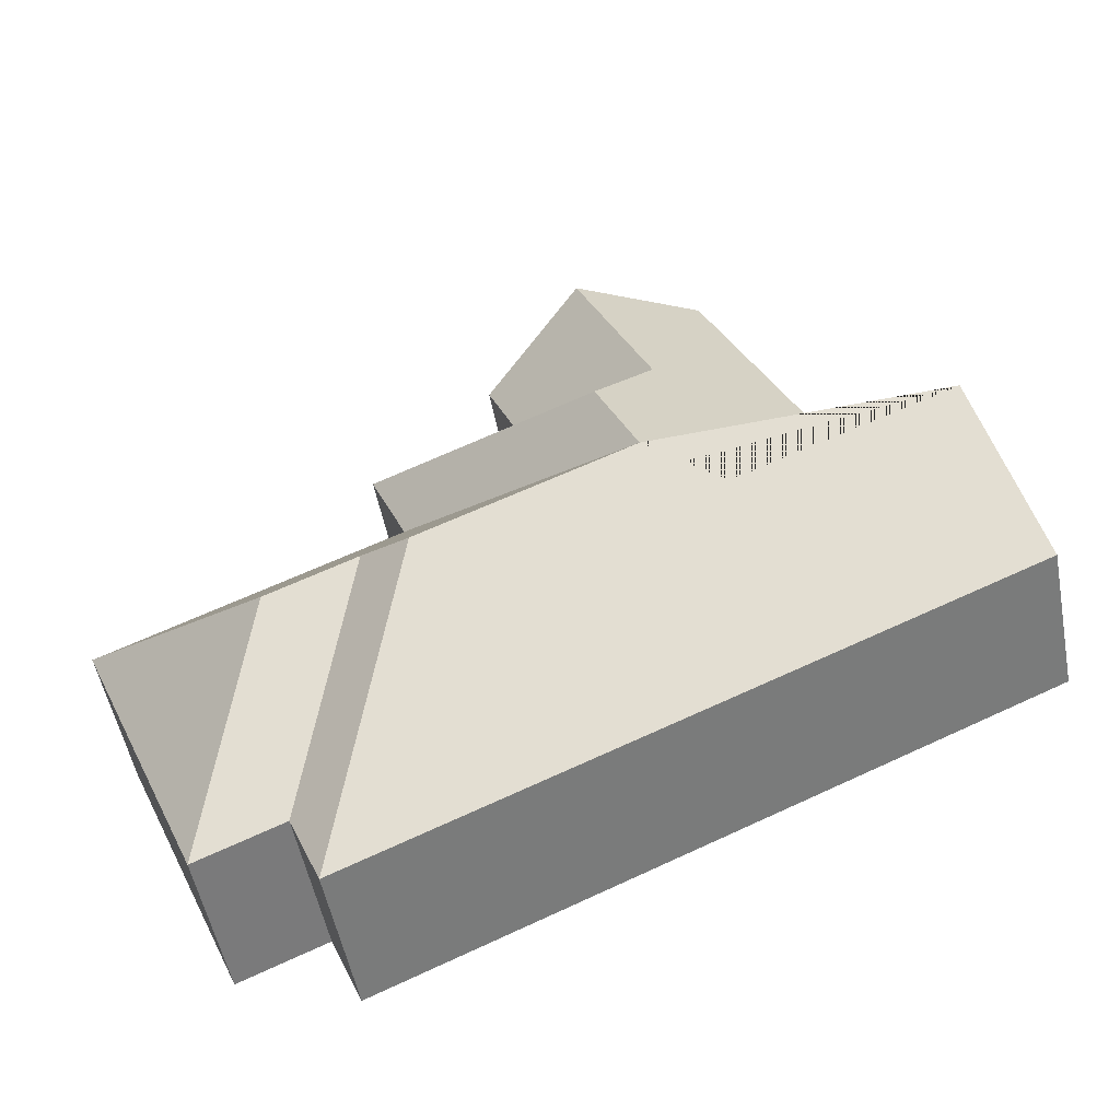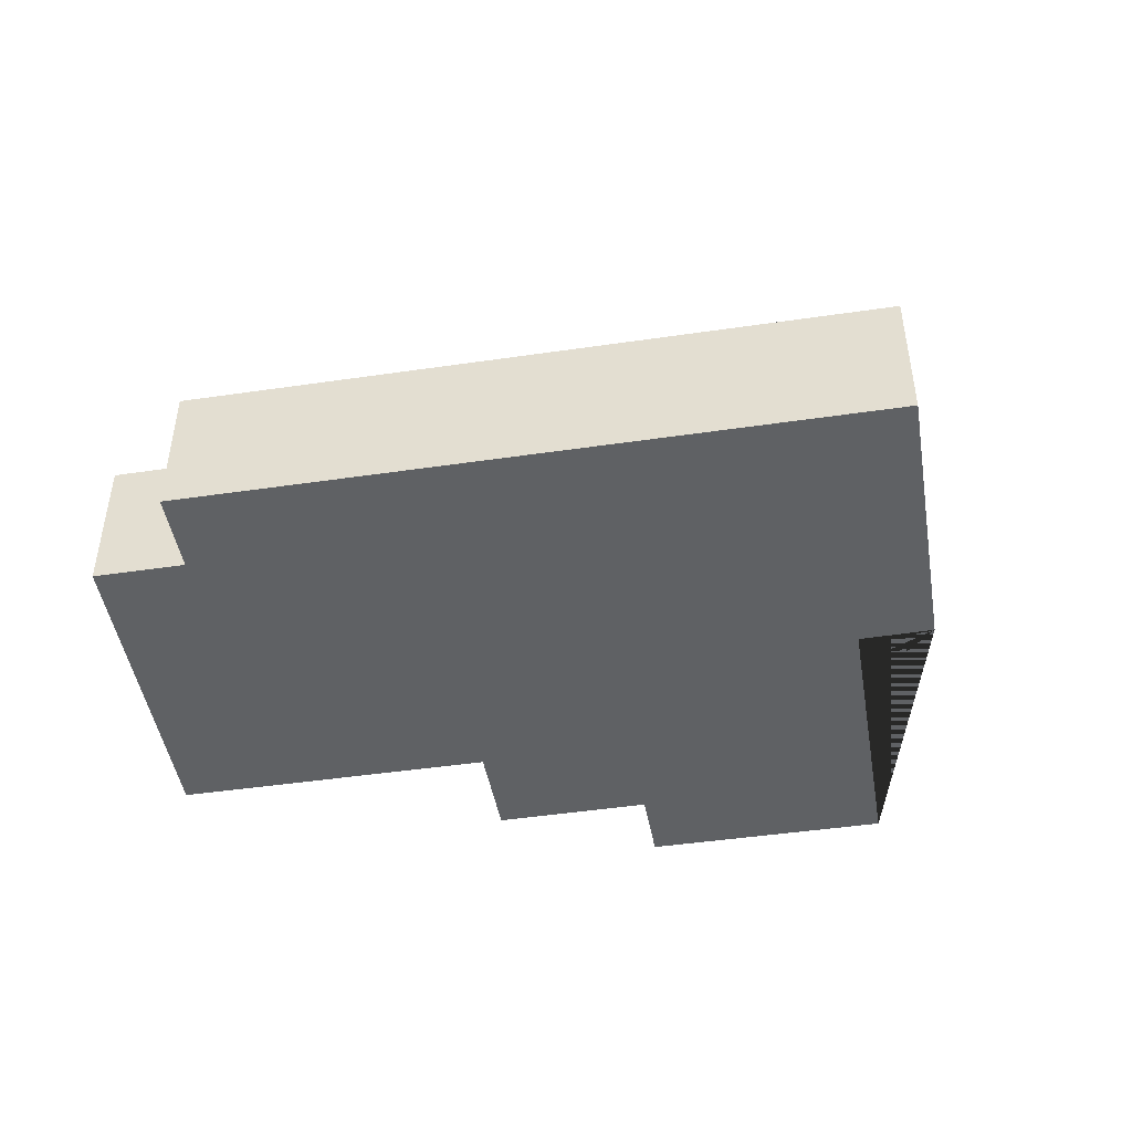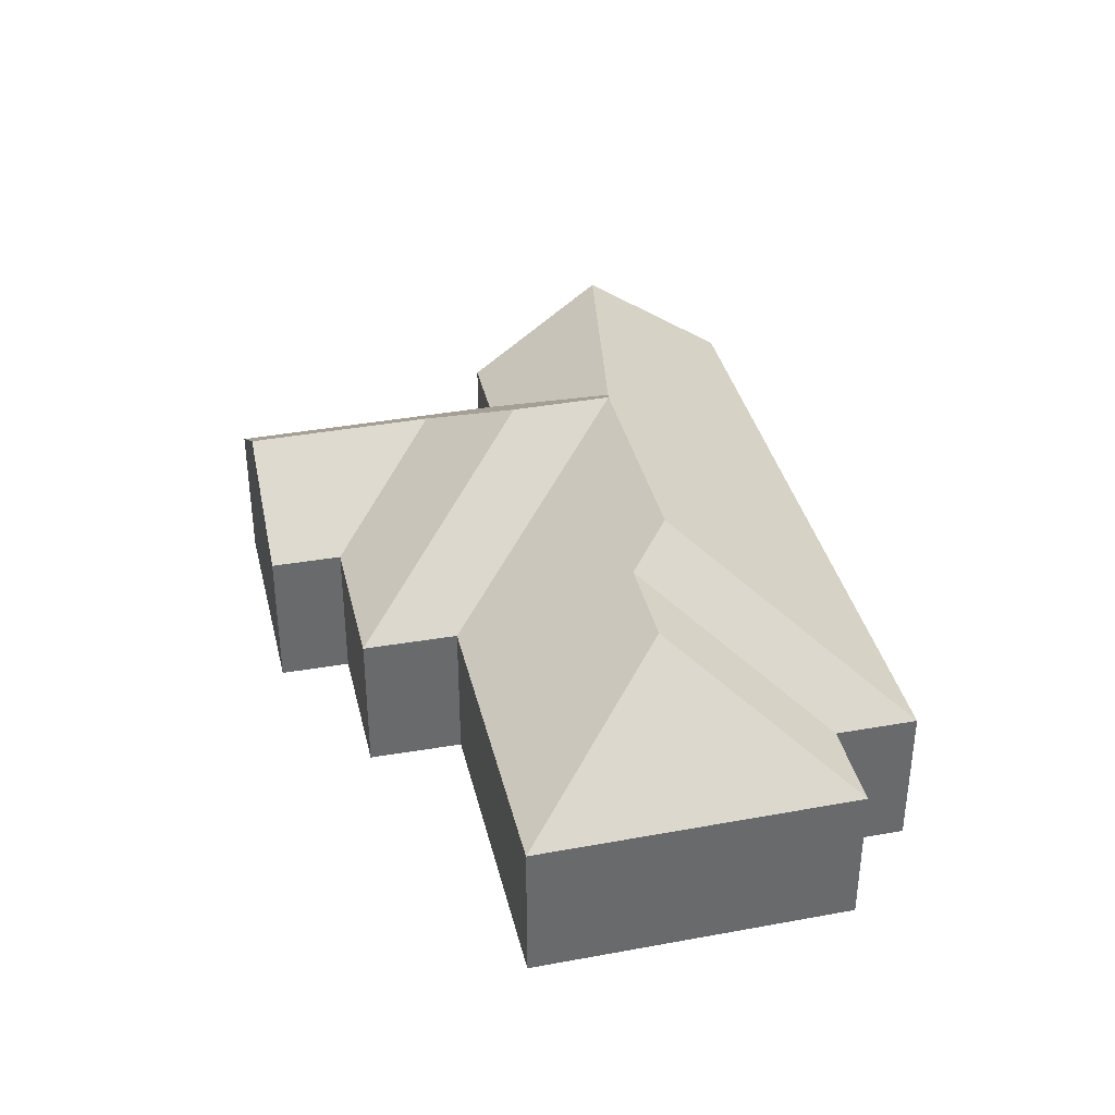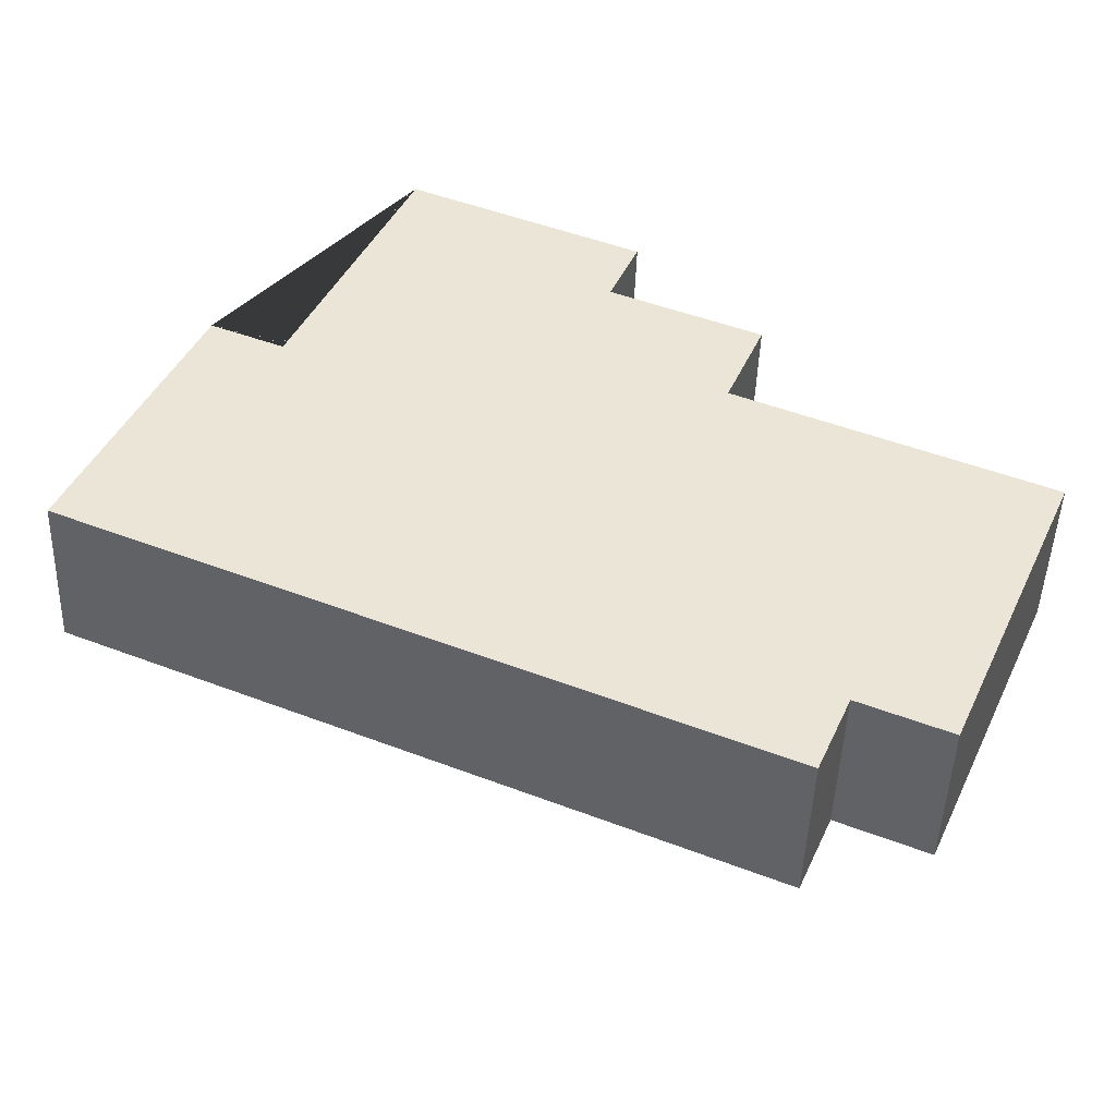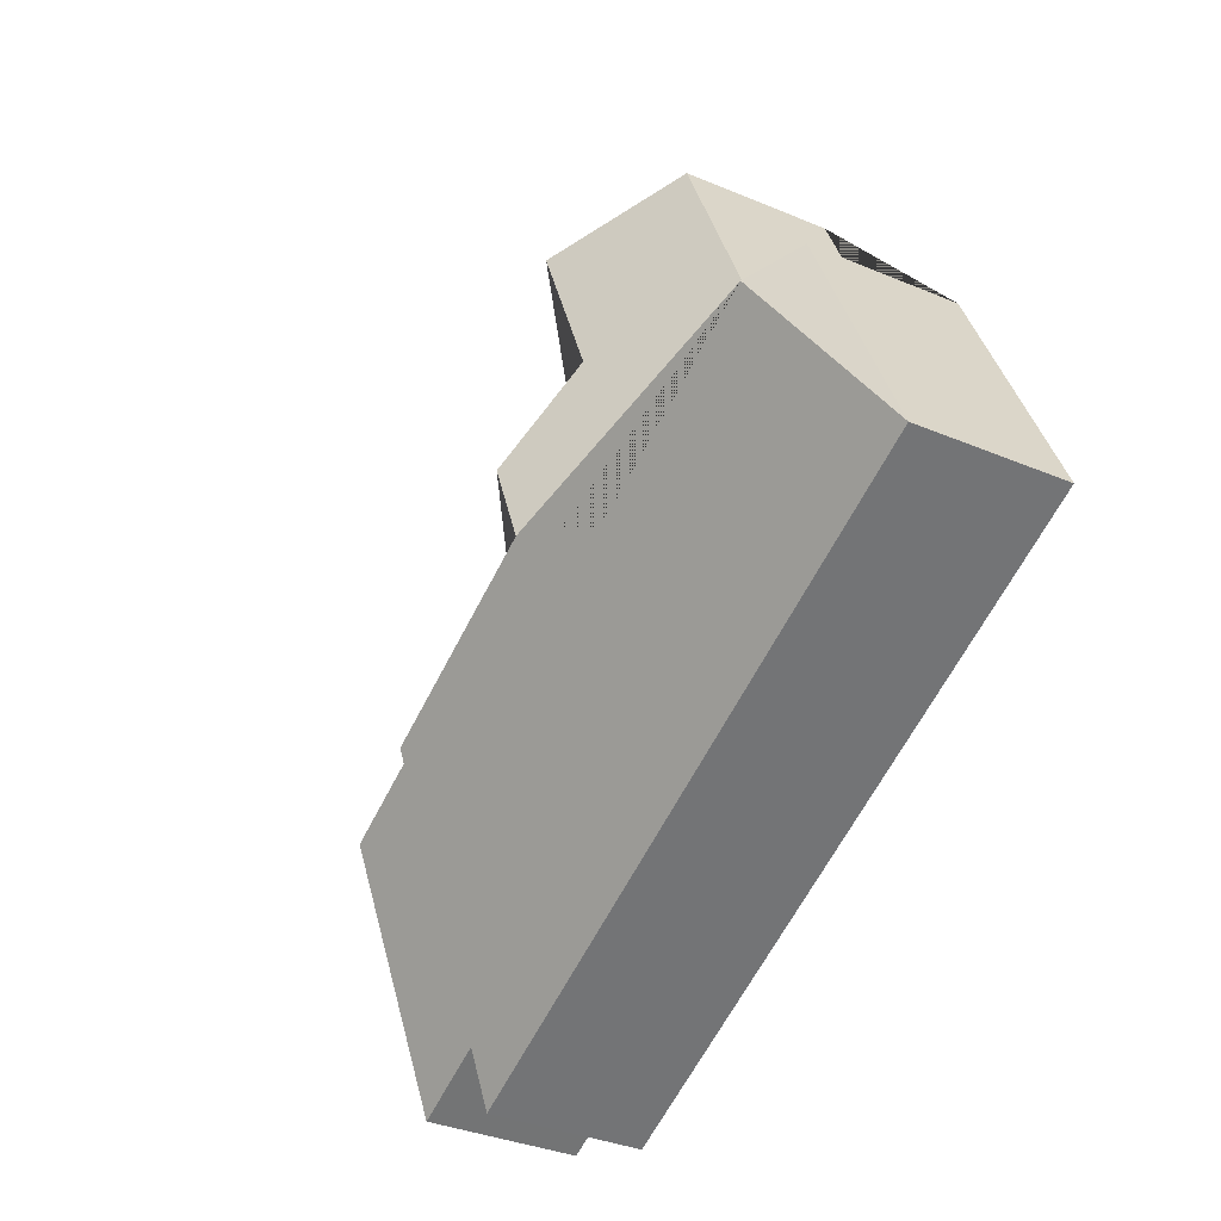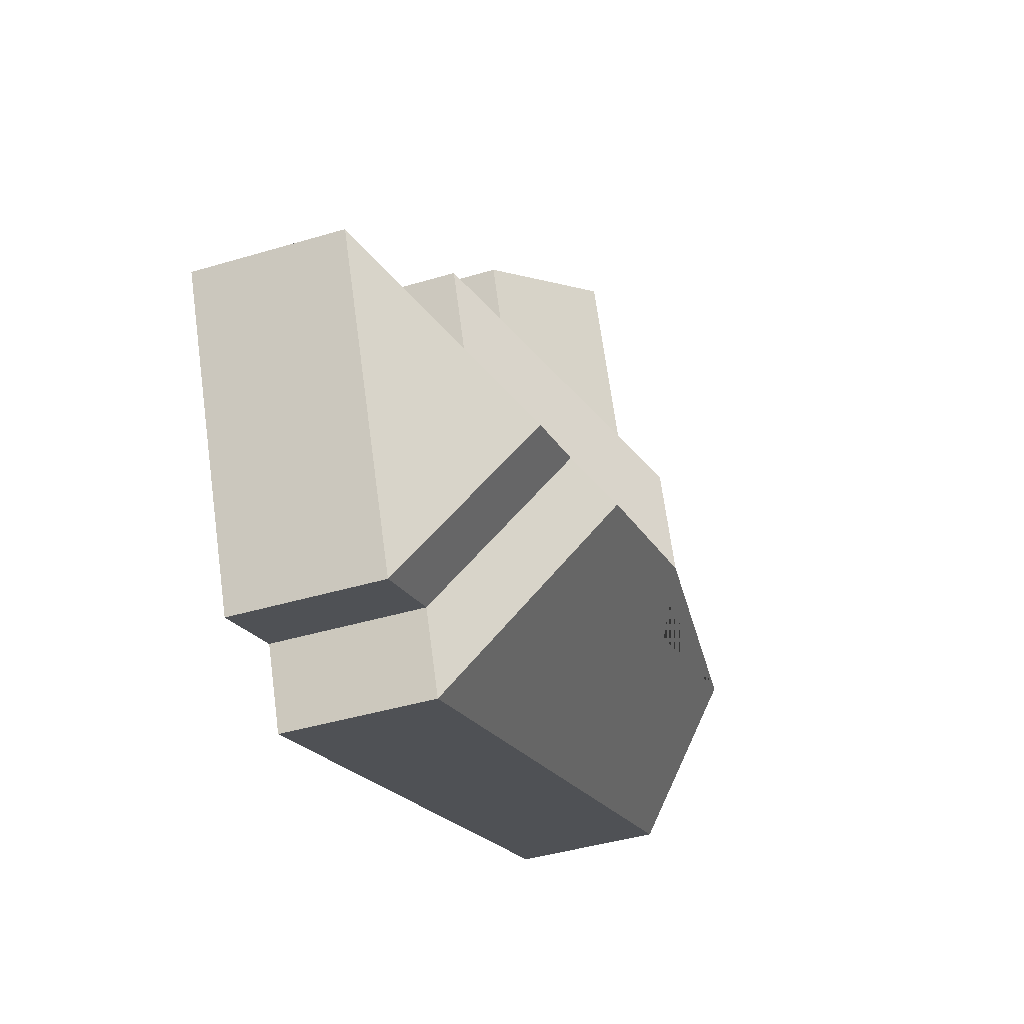
<metadata>
{"format":"obj","ext":"obj","renderer":"f3d","projection":"perspective","resolution":1024,"background":"white","views":[{"elev":-52.6,"azim":-169.1,"up":"+Z"},{"elev":-46.6,"azim":-147.2,"up":"+Y"},{"elev":37.5,"azim":100.1,"up":"+Y"},{"elev":-46.9,"azim":-2.0,"up":"+Z"},{"elev":-35.1,"azim":-119.3,"up":"+Z"},{"elev":-42.4,"azim":109.7,"up":"+Z"}]}
</metadata>
<code>
o BK39_500_018031_0053
v 82.92 75 -137
v 24.73 75 -271.4
v 54.61 126.2 -202
v 118.1 75 -151.8
v 175.4 75 -19.1
v 234 116.1 -44.44
v 196.6 116.6 -133
v 163.6 126.6 -248.4
v 220.8 144.7 -187
v 200.7 145 -234.7
v 274.3 75 -101.6
v 288.2 75 -67.92
v 346.7 75 -132.5
v 328.3 75 -177.4
v 304.7 145 -279.6
v 330.9 130.7 -267.9
v 375.1 130.7 -286.9
v 352.7 75 -412.8
v 368.9 75 -374.4
v 477.4 75 -241.7
v 412 75 -392.9
v 82.92 0 -137
v 24.73 0 -271.4
v 352.7 0 -412.8
v 368.9 0 -374.4
v 412 0 -392.9
v 477.4 0 -241.7
v 328.3 0 -177.4
v 346.7 0 -132.5
v 274.3 0 -101.6
v 288.2 0 -67.92
v 175.4 0 -19.1
v 118.1 0 -151.8
f 4 5 6 7 9 10 8
f 6 12 11 7
f 11 13 9 7
f 10 14 13 9
f 14 20 17 16 15 10
f 20 21 17
f 17 16 19 21
f 15 18 19 16
f 3 8 10 15 18 2
f 3 1 4 8
f 1 3 2
f 12 6 5
f 22 23 24 25 26 27 28 29 30 31 32 33
f 1 22 23 2
f 2 23 24 18
f 18 24 25 19
f 19 25 26 21
f 21 26 27 20
f 20 27 28 14
f 14 28 29 13
f 13 29 30 11
f 11 30 31 12
f 12 31 32 5
f 5 32 33 4
f 4 33 22 1

</code>
